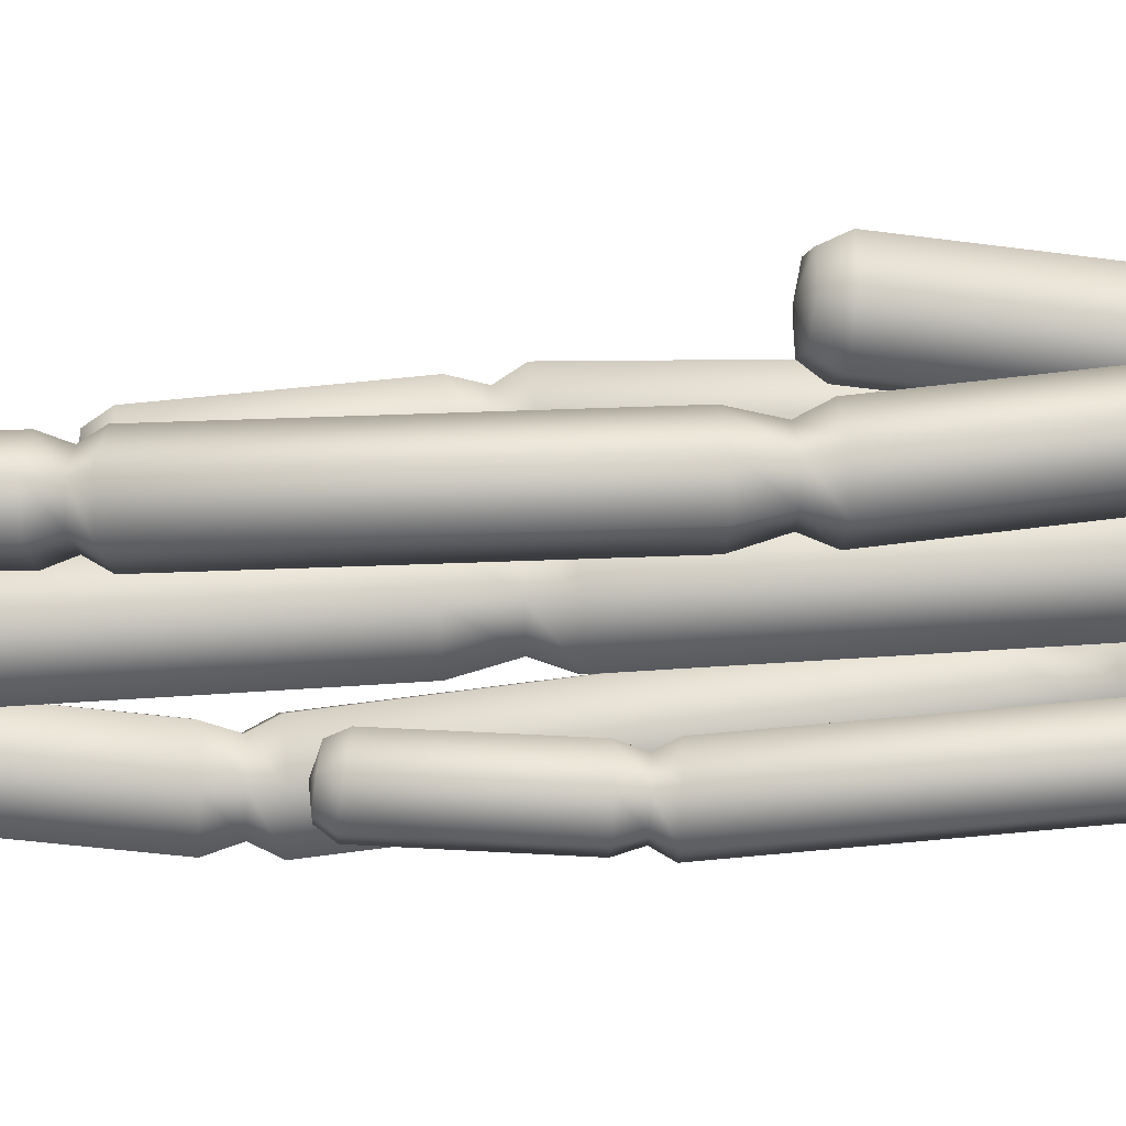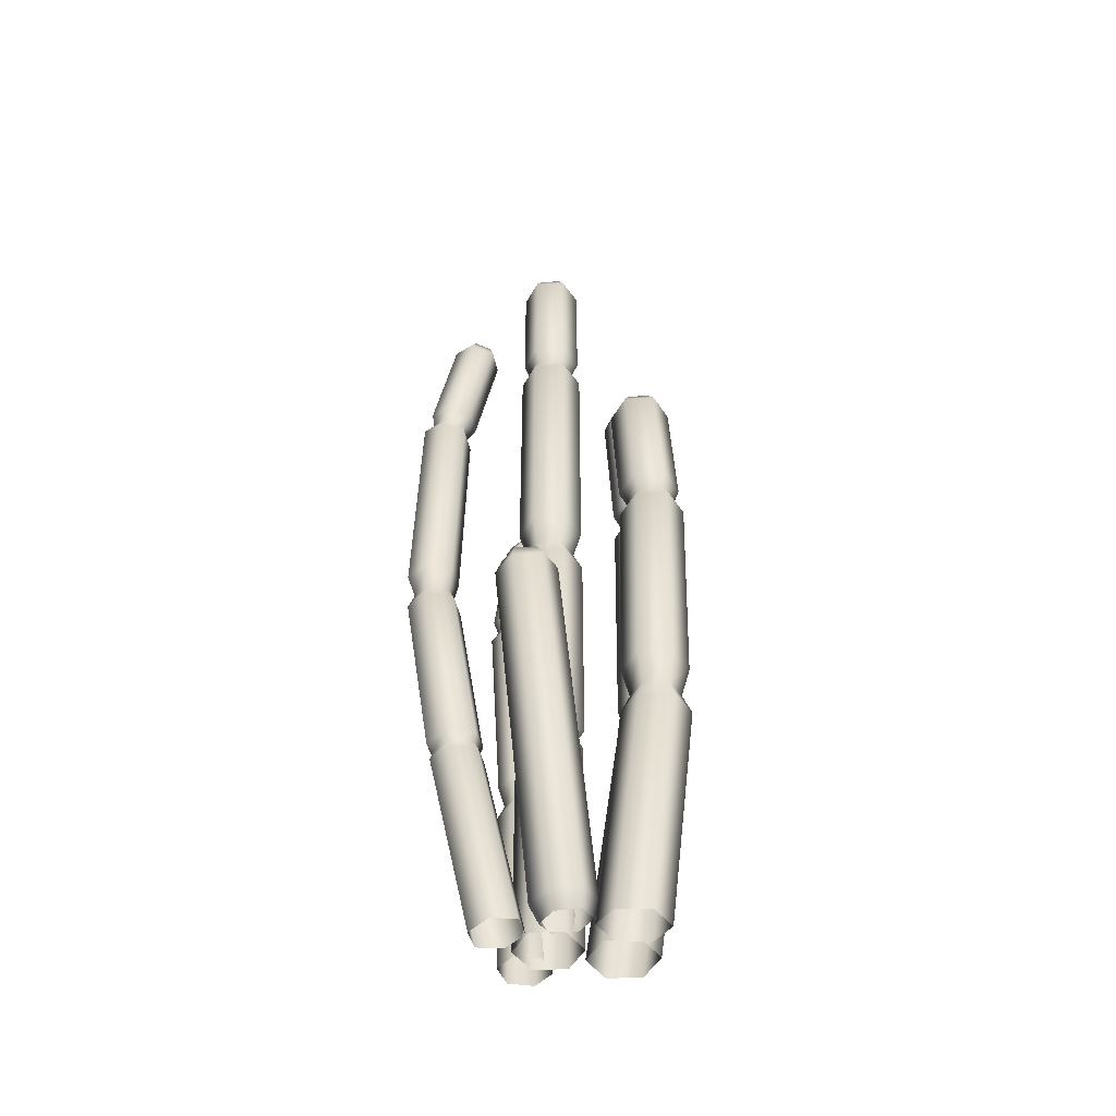
<metadata>
{"format":"obj","ext":"obj","renderer":"f3d","projection":"perspective","resolution":1024,"background":"white","views":[{"elev":59.1,"azim":-93.9,"up":"+Z"},{"elev":-46.1,"azim":63.3,"up":"+Y"}]}
</metadata>
<code>
g fcbg_desert_cactus_06
v 0.03402 0.03321 -0.1652
v 0.1037 1.084 -0.4358
v 0.1037 0.03321 -0.286
v 0.03402 1.09 -0.3152
v -0.1054 0.03321 -0.1652
v 0.06567 1.167 -0.4404
v -0.1054 1.09 -0.3152
v -0.1751 0.03321 -0.286
v 0.015 1.172 -0.3527
v 0.09999 1.297 -0.4475
v -0.1751 1.084 -0.4358
v -0.1054 0.03321 -0.4067
v -0.08635 1.172 -0.3527
v 0.03216 1.303 -0.3302
v 0.04101 2.436 -0.4909
v -0.1054 1.077 -0.5563
v 0.03402 0.03321 -0.4067
v -0.137 1.167 -0.4404
v -0.1035 1.303 -0.3302
v -0.02682 2.427 -0.3738
v 0.004975 2.498 -0.4858
v 0.03402 1.077 -0.5563
v 0.1037 0.03321 -0.286
v 0.1037 1.084 -0.4358
v -0.08635 1.162 -0.528
v 0.015 1.162 -0.528
v 0.06567 1.167 -0.4404
v -0.1714 1.297 -0.4475
v -0.1625 2.427 -0.3738
v -0.04484 2.491 -0.3998
v 0.03293 2.575 -0.4794
v 0.03216 1.29 -0.5648
v 0.09999 1.297 -0.4475
v -0.1035 1.29 -0.5648
v -0.2303 2.436 -0.4909
v -0.1445 2.491 -0.3998
v -0.03087 2.566 -0.3693
v 0.09191 3.109 -0.409
v -0.02682 2.446 -0.608
v 0.04101 2.436 -0.4909
v -0.1625 2.446 -0.608
v -0.1943 2.498 -0.4858
v -0.1585 2.566 -0.3693
v 0.02812 3.087 -0.3007
v 0.05677 3.164 -0.3979
v -0.04484 2.505 -0.5718
v 0.004975 2.498 -0.4858
v -0.1445 2.505 -0.5718
v -0.2223 2.575 -0.4794
v -0.09948 3.087 -0.3007
v 0.01055 3.149 -0.3194
v -0.03568 3.182 -0.3943
v -0.03087 2.584 -0.5895
v 0.03293 2.575 -0.4794
v -0.1585 2.584 -0.5895
v -0.1633 3.109 -0.409
v -0.0819 3.149 -0.3194
v 0.02812 3.13 -0.5174
v 0.09191 3.109 -0.409
v -0.09948 3.13 -0.5174
v -0.1281 3.164 -0.3979
v -0.0819 3.18 -0.4764
v 0.01055 3.18 -0.4764
v 0.05677 3.164 -0.3979
v 0.06975 0.9393 0.00569
v 0.06975 -0.00522 0.00569
v 0.002793 -0.00522 0.1217
v 0.002793 0.9393 0.1217
v 0.04895 0.9855 0.00569
v -0.1311 -0.00522 0.1217
v -0.007605 0.9855 0.1037
v 0.07522 1.03 0.00569
v -0.1311 0.9393 0.1217
v -0.1981 -0.00522 0.00569
v 0.00553 1.03 0.1264
v 0.07522 1.959 0.00569
v -0.1207 0.9855 0.1037
v -0.1981 0.9393 0.00569
v -0.1311 -0.00522 -0.1103
v 0.00553 1.959 0.1264
v 0.03719 2.042 0.00569
v -0.1339 1.03 0.1264
v -0.1773 0.9855 0.00569
v -0.1311 0.9393 -0.1103
v 0.002793 -0.00522 -0.1103
v -0.01349 2.042 0.09346
v 0.07151 2.172 0.00569
v -0.1339 1.959 0.1264
v -0.2036 1.03 0.00569
v -0.1207 0.9855 -0.09228
v 0.002793 0.9393 -0.1103
v 0.06975 -0.00522 0.00569
v 0.06975 0.9393 0.00569
v -0.007605 0.9855 -0.09228
v 0.04895 0.9855 0.00569
v 0.003672 2.172 0.1232
v 0.07151 3.232 0.00569
v -0.1148 2.042 0.09346
v -0.2036 1.959 0.00569
v -0.1339 1.03 -0.115
v 0.00553 1.03 -0.115
v 0.07522 1.03 0.00569
v 0.003672 3.232 0.1232
v 0.03547 3.294 0.00569
v -0.132 2.172 0.1232
v -0.1339 1.959 -0.115
v 0.00553 1.959 -0.115
v 0.07522 1.959 0.00569
v -0.1655 2.042 0.00569
v -0.01435 3.294 0.09198
v 0.06343 3.371 0.00569
v -0.01349 2.042 -0.08209
v 0.03719 2.042 0.00569
v -0.1148 2.042 -0.08209
v -0.1998 2.172 0.00569
v -0.132 3.232 0.1232
v -0.0003684 3.371 0.1162
v 0.06343 3.902 0.00569
v 0.003672 2.172 -0.1118
v 0.07151 2.172 0.00569
v -0.132 2.172 -0.1118
v -0.1998 3.232 0.00569
v -0.114 3.294 0.09198
v -0.0003684 3.902 0.1162
v 0.02828 3.959 0.00569
v 0.003672 3.232 -0.1118
v 0.07151 3.232 0.00569
v -0.132 3.232 -0.1118
v -0.1638 3.294 0.00569
v -0.128 3.371 0.1162
v -0.01794 3.959 0.08575
v -0.06417 3.977 0.00569
v -0.01435 3.294 -0.0806
v 0.03547 3.294 0.00569
v -0.114 3.294 -0.0806
v -0.1918 3.371 0.00569
v -0.128 3.902 0.1162
v -0.0003684 3.371 -0.1048
v 0.06343 3.371 0.00569
v -0.128 3.371 -0.1048
v -0.1104 3.959 0.08575
v -0.1918 3.902 0.00569
v -0.0003684 3.902 -0.1048
v 0.06343 3.902 0.00569
v -0.128 3.902 -0.1048
v -0.1566 3.959 0.00569
v -0.1104 3.959 -0.07437
v -0.01794 3.959 -0.07437
v 0.02828 3.959 0.00569
v -0.1652 0.03321 -0.01953
v -0.342 0.818 -0.1304
v -0.2354 0.03321 -0.0965
v -0.272 0.823 -0.05352
v -0.1968 0.03321 0.07969
v -0.3539 0.8801 -0.1044
v -0.3036 0.823 0.0457
v -0.2986 0.03321 0.1019
v -0.303 0.8837 -0.04848
v -0.3512 0.977 -0.1305
v -0.4052 0.818 0.06799
v -0.3687 0.03321 0.02497
v -0.326 0.8837 0.02367
v -0.2831 0.9818 -0.05559
v -0.3954 1.828 -0.09831
v -0.4752 0.813 -0.008936
v -0.3371 0.03321 -0.07424
v -0.3998 0.8801 0.03988
v -0.3138 0.9818 0.04098
v -0.3275 1.821 -0.02348
v -0.4 1.875 -0.0715
v -0.4436 0.813 -0.1082
v -0.2354 0.03321 -0.0965
v -0.342 0.818 -0.1304
v -0.4507 0.8765 -0.01606
v -0.4278 0.8765 -0.08821
v -0.3539 0.8801 -0.1044
v -0.4127 0.977 0.06269
v -0.3582 1.821 0.0731
v -0.35 1.869 -0.01654
v -0.3891 1.932 -0.08996
v -0.4501 0.9721 -0.1088
v -0.3512 0.977 -0.1305
v -0.4808 0.9721 -0.01219
v -0.4569 1.828 0.09485
v -0.3726 1.869 0.05438
v -0.3252 1.925 -0.01959
v -0.3256 2.331 -0.116
v -0.4942 1.836 -0.07656
v -0.3954 1.828 -0.09831
v -0.5249 1.836 0.02001
v -0.4451 1.875 0.07035
v -0.3541 1.925 0.07123
v -0.263 2.314 -0.04602
v -0.3257 2.372 -0.08844
v -0.4725 1.88 -0.05553
v -0.4 1.875 -0.0715
v -0.4951 1.88 0.0154
v -0.447 1.932 0.09169
v -0.2919 2.314 0.0448
v -0.2802 2.361 -0.03775
v -0.3441 2.386 -0.02183
v -0.482 1.939 -0.06951
v -0.3891 1.932 -0.08996
v -0.5109 1.939 0.02132
v -0.3835 2.331 0.06565
v -0.3012 2.361 0.02806
v -0.4172 2.347 -0.09514
v -0.3256 2.331 -0.116
v -0.4462 2.347 -0.004319
v -0.3676 2.372 0.04317
v -0.413 2.384 -0.007528
v -0.392 2.384 -0.07333
v -0.3257 2.372 -0.08844
v -0.1515 0.7439 0.3283
v -0.1298 -0.0001476 0.1531
v -0.02835 0.008746 0.1151
v -0.05008 0.7528 0.2903
v -0.1395 0.7796 0.3446
v 0.05606 0.0004733 0.183
v -0.05379 0.7872 0.3125
v -0.157 0.8166 0.3369
v 0.03432 0.7445 0.3582
v 0.03903 -0.0167 0.289
v -0.05147 0.8258 0.2973
v -0.2556 1.586 0.4181
v 0.01751 0.7802 0.37
v 0.0173 0.7273 0.4642
v -0.0624 -0.02559 0.327
v -0.15 1.592 0.3778
v -0.2335 1.653 0.4415
v 0.03639 0.8172 0.3681
v 0.00313 0.7657 0.4595
v -0.08413 0.7184 0.5022
v -0.1468 -0.01731 0.259
v -0.1568 1.657 0.4122
v -0.2582 1.759 0.4301
v -0.06216 1.59 0.4491
v 0.01867 0.7993 0.4783
v -0.08255 0.7582 0.4916
v -0.1685 0.7267 0.4342
v -0.1298 -0.0001476 0.1531
v -0.1515 0.7439 0.3283
v -0.1539 0.7651 0.4341
v -0.1395 0.7796 0.3446
v -0.1554 1.764 0.3909
v -0.226 2.645 0.4209
v -0.09288 1.656 0.464
v -0.07988 1.583 0.5606
v -0.08691 0.7901 0.5179
v -0.1748 0.7987 0.4472
v -0.157 0.8166 0.3369
v -0.1257 2.622 0.3815
v -0.1951 2.693 0.4305
v -0.06987 1.762 0.4602
v -0.1855 1.577 0.6008
v -0.2733 1.579 0.5296
v -0.2556 1.586 0.4181
v -0.1058 1.651 0.5451
v -0.1215 2.676 0.4016
v -0.2032 2.755 0.4061
v -0.2464 1.648 0.5225
v -0.2335 1.653 0.4415
v -0.1825 1.647 0.5743
v -0.08712 1.755 0.5688
v -0.03914 2.62 0.4494
v -0.1089 2.733 0.3691
v -0.1358 3.174 0.3346
v -0.2754 1.752 0.5386
v -0.2582 1.759 0.4301
v -0.1899 1.75 0.608
v -0.05279 2.64 0.5568
v -0.05789 2.675 0.4515
v -0.04155 3.152 0.2976
v -0.1062 3.218 0.3445
v -0.2397 2.665 0.5282
v -0.226 2.645 0.4209
v -0.1531 2.663 0.5961
v -0.06792 2.69 0.5303
v -0.02744 2.731 0.433
v -0.03785 3.203 0.3177
v -0.04484 3.231 0.3883
v -0.2052 2.708 0.5093
v -0.1951 2.693 0.4305
v -0.1416 2.706 0.5592
v -0.04028 2.75 0.5339
v 0.0399 3.15 0.3615
v -0.216 2.774 0.507
v -0.2032 2.755 0.4061
v -0.1346 2.772 0.5709
v 0.02117 3.201 0.364
v 0.02706 3.169 0.4624
v -0.1487 3.193 0.4355
v -0.1358 3.174 0.3346
v -0.06724 3.191 0.4994
v 0.01186 3.215 0.4371
v -0.05646 3.231 0.4639
v -0.1155 3.232 0.4176
v -0.1062 3.218 0.3445
v 0.1248 0.01991 -0.3215
v 0.1908 0.9363 -0.2541
v 0.05976 0.0259 -0.1984
v 0.2561 0.935 -0.3772
v 0.2628 0.001295 -0.3266
v 0.234 1.017 -0.2536
v 0.3951 0.9263 -0.3824
v 0.3358 -0.01133 -0.2086
v 0.2814 1.016 -0.3431
v 0.2079 1.149 -0.2494
v 0.4689 0.919 -0.2643
v 0.2708 -0.005351 -0.08544
v 0.3825 1.01 -0.3469
v 0.2714 1.147 -0.3692
v 0.2542 1.99 -0.243
v 0.4036 0.9203 -0.1412
v 0.1328 0.01326 -0.08033
v 0.4362 1.004 -0.261
v 0.4068 1.139 -0.3742
v 0.3174 1.997 -0.3629
v 0.2865 2.055 -0.2429
v 0.2646 0.9289 -0.136
v 0.05976 0.0259 -0.1984
v 0.1908 0.9363 -0.2541
v 0.3887 1.005 -0.1715
v 0.2876 1.012 -0.1678
v 0.234 1.017 -0.2536
v 0.4786 1.132 -0.2593
v 0.4528 2.005 -0.3678
v 0.3329 2.059 -0.3309
v 0.2541 2.13 -0.2401
v 0.2797 1.142 -0.1345
v 0.2079 1.149 -0.2494
v 0.415 1.133 -0.1394
v 0.5249 2.007 -0.2529
v 0.4323 2.065 -0.3346
v 0.3135 2.136 -0.3528
v 0.2228 2.659 -0.228
v 0.3264 1.992 -0.1281
v 0.2542 1.99 -0.243
v 0.4617 2 -0.1331
v 0.4853 2.067 -0.2502
v 0.4408 2.144 -0.3575
v 0.2822 2.665 -0.3407
v 0.2545 2.718 -0.228
v 0.3395 2.056 -0.1585
v 0.2865 2.055 -0.2429
v 0.4389 2.062 -0.1622
v 0.5086 2.145 -0.2495
v 0.4095 2.673 -0.3454
v 0.2975 2.723 -0.3097
v 0.3456 2.742 -0.231
v 0.3219 2.131 -0.1321
v 0.2541 2.13 -0.2401
v 0.4492 2.139 -0.1367
v 0.4773 2.675 -0.2374
v 0.3898 2.728 -0.3131
v 0.2906 2.661 -0.12
v 0.2228 2.659 -0.228
v 0.4179 2.669 -0.1246
v 0.4389 2.729 -0.2348
v 0.3958 2.725 -0.1531
v 0.3036 2.719 -0.1497
v 0.2545 2.718 -0.228
v 0.05485 0.02453 -0.05646
v -0.009306 0.08791 0.04991
v 0.01362 0.0109 0.03322
v 0.04349 0.1054 -0.06493
v 0.1538 0.02011 -0.06698
v 0.1375 1.536 0.2873
v 0.1702 0.0997 -0.07841
v 0.2116 0.002065 0.01218
v 0.1903 1.553 0.1724
v 0.176 1.59 0.2937
v 0.2442 0.07659 0.02296
v 0.1704 -0.01156 0.1019
v 0.3171 1.548 0.1589
v 0.2143 1.603 0.2105
v 0.269 1.604 0.2872
v 0.1914 0.05914 0.1378
v 0.07138 -0.007139 0.1124
v 0.391 1.525 0.2603
v 0.3061 1.599 0.2007
v 0.06466 0.0648 0.1513
v 0.01362 0.0109 0.03322
v -0.009306 0.08791 0.04991
v 0.3382 1.507 0.3752
v 0.3597 1.582 0.2742
v 0.2115 1.513 0.3886
v 0.1375 1.536 0.2873
v 0.3214 1.57 0.3574
v 0.2296 1.574 0.3672
v 0.176 1.59 0.2937
g fcbg_desert_cactus_06_0
f 3 2 1
f 2 4 1
f 1 4 5
f 2 6 4
f 4 7 5
f 5 7 8
f 6 9 4
f 4 9 7
f 6 10 9
f 7 11 8
f 8 11 12
f 9 13 7
f 7 13 11
f 10 14 9
f 9 14 13
f 10 15 14
f 11 16 12
f 12 16 17
f 13 18 11
f 11 18 16
f 14 19 13
f 13 19 18
f 15 20 14
f 14 20 19
f 15 21 20
f 16 22 17
f 17 22 23
f 22 24 23
f 18 25 16
f 16 25 22
f 22 26 24
f 25 26 22
f 26 27 24
f 19 28 18
f 18 28 25
f 20 29 19
f 19 29 28
f 21 30 20
f 20 30 29
f 21 31 30
f 26 32 27
f 32 33 27
f 25 34 26
f 28 34 25
f 34 32 26
f 29 35 28
f 28 35 34
f 30 36 29
f 29 36 35
f 31 37 30
f 30 37 36
f 31 38 37
f 32 39 33
f 39 40 33
f 34 41 32
f 35 41 34
f 41 39 32
f 36 42 35
f 35 42 41
f 37 43 36
f 36 43 42
f 38 44 37
f 37 44 43
f 38 45 44
f 39 46 40
f 46 47 40
f 41 48 39
f 42 48 41
f 48 46 39
f 43 49 42
f 42 49 48
f 44 50 43
f 43 50 49
f 45 51 44
f 44 51 50
f 45 52 51
f 46 53 47
f 53 54 47
f 48 55 46
f 49 55 48
f 55 53 46
f 50 56 49
f 49 56 55
f 51 57 50
f 51 52 57
f 50 57 56
f 53 58 54
f 58 59 54
f 55 60 53
f 56 60 55
f 60 58 53
f 57 61 56
f 56 61 60
f 57 52 61
f 61 62 60
f 60 62 58
f 61 52 62
f 58 63 59
f 62 63 58
f 62 52 63
f 63 64 59
f 63 52 64
f 67 66 65
f 68 67 65
f 68 65 69
f 70 67 68
f 71 68 69
f 71 69 72
f 73 70 68
f 73 68 71
f 74 70 73
f 75 71 72
f 72 76 75
f 77 73 71
f 77 71 75
f 78 74 73
f 78 73 77
f 79 74 78
f 76 80 75
f 76 81 80
f 82 77 75
f 75 80 82
f 83 78 77
f 83 77 82
f 84 79 78
f 84 78 83
f 85 79 84
f 81 86 80
f 81 87 86
f 80 88 82
f 80 86 88
f 89 83 82
f 82 88 89
f 90 84 83
f 90 83 89
f 91 85 84
f 91 84 90
f 92 85 91
f 93 92 91
f 93 91 94
f 94 91 90
f 95 93 94
f 87 96 86
f 87 97 96
f 86 98 88
f 86 96 98
f 88 99 89
f 88 98 99
f 100 90 89
f 94 90 100
f 89 99 100
f 95 94 101
f 101 94 100
f 102 95 101
f 97 103 96
f 97 104 103
f 96 105 98
f 96 103 105
f 99 106 100
f 100 106 101
f 101 107 102
f 106 107 101
f 107 108 102
f 98 109 99
f 99 109 106
f 98 105 109
f 104 110 103
f 104 111 110
f 107 112 108
f 112 113 108
f 106 114 107
f 109 114 106
f 114 112 107
f 105 115 109
f 109 115 114
f 103 116 105
f 103 110 116
f 105 116 115
f 111 117 110
f 111 118 117
f 112 119 113
f 119 120 113
f 114 121 112
f 115 121 114
f 121 119 112
f 116 122 115
f 115 122 121
f 110 123 116
f 110 117 123
f 116 123 122
f 118 124 117
f 118 125 124
f 119 126 120
f 126 127 120
f 121 128 119
f 122 128 121
f 128 126 119
f 123 129 122
f 122 129 128
f 117 130 123
f 117 124 130
f 123 130 129
f 125 131 124
f 125 132 131
f 126 133 127
f 133 134 127
f 128 135 126
f 129 135 128
f 135 133 126
f 130 136 129
f 129 136 135
f 124 137 130
f 124 131 137
f 130 137 136
f 133 138 134
f 138 139 134
f 135 140 133
f 136 140 135
f 140 138 133
f 131 141 137
f 131 132 141
f 137 142 136
f 136 142 140
f 137 141 142
f 138 143 139
f 143 144 139
f 140 145 138
f 142 145 140
f 145 143 138
f 141 146 142
f 142 146 145
f 141 132 146
f 146 147 145
f 145 147 143
f 146 132 147
f 143 148 144
f 147 148 143
f 147 132 148
f 148 149 144
f 148 132 149
f 152 151 150
f 151 153 150
f 150 153 154
f 151 155 153
f 153 156 154
f 154 156 157
f 155 158 153
f 153 158 156
f 155 159 158
f 156 160 157
f 157 160 161
f 158 162 156
f 156 162 160
f 159 163 158
f 158 163 162
f 159 164 163
f 160 165 161
f 161 165 166
f 162 167 160
f 160 167 165
f 163 168 162
f 162 168 167
f 164 169 163
f 163 169 168
f 164 170 169
f 165 171 166
f 166 171 172
f 171 173 172
f 167 174 165
f 165 174 171
f 171 175 173
f 174 175 171
f 175 176 173
f 168 177 167
f 167 177 174
f 169 178 168
f 168 178 177
f 170 179 169
f 169 179 178
f 170 180 179
f 175 181 176
f 181 182 176
f 174 183 175
f 177 183 174
f 183 181 175
f 178 184 177
f 177 184 183
f 179 185 178
f 178 185 184
f 180 186 179
f 179 186 185
f 180 187 186
f 181 188 182
f 188 189 182
f 183 190 181
f 184 190 183
f 190 188 181
f 185 191 184
f 184 191 190
f 186 192 185
f 185 192 191
f 187 193 186
f 186 193 192
f 187 194 193
f 188 195 189
f 195 196 189
f 190 197 188
f 191 197 190
f 197 195 188
f 192 198 191
f 191 198 197
f 193 199 192
f 192 199 198
f 194 200 193
f 193 200 199
f 194 201 200
f 195 202 196
f 202 203 196
f 197 204 195
f 198 204 197
f 204 202 195
f 199 205 198
f 198 205 204
f 200 206 199
f 200 201 206
f 199 206 205
f 202 207 203
f 207 208 203
f 204 209 202
f 205 209 204
f 209 207 202
f 206 210 205
f 205 210 209
f 206 201 210
f 210 211 209
f 209 211 207
f 210 201 211
f 207 212 208
f 211 212 207
f 211 201 212
f 212 213 208
f 212 201 213
f 216 215 214
f 217 216 214
f 217 214 218
f 219 216 217
f 220 217 218
f 220 218 221
f 222 219 217
f 222 217 220
f 223 219 222
f 224 220 221
f 221 225 224
f 226 222 220
f 226 220 224
f 227 223 222
f 227 222 226
f 228 223 227
f 225 229 224
f 225 230 229
f 231 226 224
f 224 229 231
f 232 227 226
f 232 226 231
f 233 228 227
f 233 227 232
f 234 228 233
f 230 235 229
f 230 236 235
f 229 237 231
f 229 235 237
f 238 232 231
f 231 237 238
f 239 233 232
f 239 232 238
f 240 234 233
f 240 233 239
f 241 234 240
f 242 241 240
f 242 240 243
f 243 240 239
f 244 242 243
f 236 245 235
f 236 246 245
f 235 247 237
f 235 245 247
f 237 248 238
f 237 247 248
f 249 239 238
f 243 239 249
f 238 248 249
f 244 243 250
f 250 243 249
f 251 244 250
f 246 252 245
f 246 253 252
f 245 254 247
f 245 252 254
f 248 255 249
f 249 255 250
f 250 256 251
f 255 256 250
f 256 257 251
f 247 258 248
f 248 258 255
f 247 254 258
f 253 259 252
f 253 260 259
f 256 261 257
f 261 262 257
f 255 263 256
f 258 263 255
f 263 261 256
f 254 264 258
f 258 264 263
f 252 265 254
f 252 259 265
f 254 265 264
f 260 266 259
f 260 267 266
f 261 268 262
f 268 269 262
f 263 270 261
f 264 270 263
f 270 268 261
f 265 271 264
f 264 271 270
f 259 272 265
f 259 266 272
f 265 272 271
f 267 273 266
f 267 274 273
f 268 275 269
f 275 276 269
f 270 277 268
f 271 277 270
f 277 275 268
f 272 278 271
f 271 278 277
f 266 279 272
f 266 273 279
f 272 279 278
f 274 280 273
f 274 281 280
f 275 282 276
f 282 283 276
f 277 284 275
f 278 284 277
f 284 282 275
f 279 285 278
f 278 285 284
f 273 286 279
f 273 280 286
f 279 286 285
f 282 287 283
f 287 288 283
f 284 289 282
f 285 289 284
f 289 287 282
f 280 290 286
f 280 281 290
f 286 291 285
f 285 291 289
f 286 290 291
f 287 292 288
f 292 293 288
f 289 294 287
f 291 294 289
f 294 292 287
f 290 295 291
f 291 295 294
f 290 281 295
f 295 296 294
f 294 296 292
f 295 281 296
f 292 297 293
f 296 297 292
f 296 281 297
f 297 298 293
f 297 281 298
f 301 300 299
f 300 302 299
f 299 302 303
f 300 304 302
f 302 305 303
f 303 305 306
f 304 307 302
f 302 307 305
f 304 308 307
f 305 309 306
f 306 309 310
f 307 311 305
f 305 311 309
f 308 312 307
f 307 312 311
f 308 313 312
f 309 314 310
f 310 314 315
f 311 316 309
f 309 316 314
f 312 317 311
f 311 317 316
f 313 318 312
f 312 318 317
f 313 319 318
f 314 320 315
f 315 320 321
f 320 322 321
f 316 323 314
f 314 323 320
f 320 324 322
f 323 324 320
f 324 325 322
f 317 326 316
f 316 326 323
f 318 327 317
f 317 327 326
f 319 328 318
f 318 328 327
f 319 329 328
f 324 330 325
f 330 331 325
f 323 332 324
f 326 332 323
f 332 330 324
f 327 333 326
f 326 333 332
f 328 334 327
f 327 334 333
f 329 335 328
f 328 335 334
f 329 336 335
f 330 337 331
f 337 338 331
f 332 339 330
f 333 339 332
f 339 337 330
f 334 340 333
f 333 340 339
f 335 341 334
f 334 341 340
f 336 342 335
f 335 342 341
f 336 343 342
f 337 344 338
f 344 345 338
f 339 346 337
f 340 346 339
f 346 344 337
f 341 347 340
f 340 347 346
f 342 348 341
f 341 348 347
f 343 349 342
f 342 349 348
f 343 350 349
f 344 351 345
f 351 352 345
f 346 353 344
f 347 353 346
f 353 351 344
f 348 354 347
f 347 354 353
f 349 355 348
f 349 350 355
f 348 355 354
f 351 356 352
f 356 357 352
f 353 358 351
f 354 358 353
f 358 356 351
f 355 359 354
f 354 359 358
f 355 350 359
f 359 360 358
f 358 360 356
f 359 350 360
f 356 361 357
f 360 361 356
f 360 350 361
f 361 362 357
f 361 350 362
f 365 364 363
f 364 366 363
f 363 366 367
f 364 368 366
f 366 369 367
f 367 369 370
f 368 371 366
f 366 371 369
f 368 372 371
f 369 373 370
f 370 373 374
f 371 375 369
f 369 375 373
f 372 376 371
f 371 376 375
f 372 377 376
f 373 378 374
f 374 378 379
f 375 380 373
f 373 380 378
f 376 381 375
f 376 377 381
f 375 381 380
f 378 382 379
f 379 382 383
f 382 384 383
f 380 385 378
f 378 385 382
f 381 386 380
f 381 377 386
f 380 386 385
f 382 387 384
f 385 387 382
f 387 388 384
f 386 389 385
f 386 377 389
f 385 389 387
f 387 390 388
f 389 390 387
f 389 377 390
f 390 391 388
f 390 377 391

</code>
